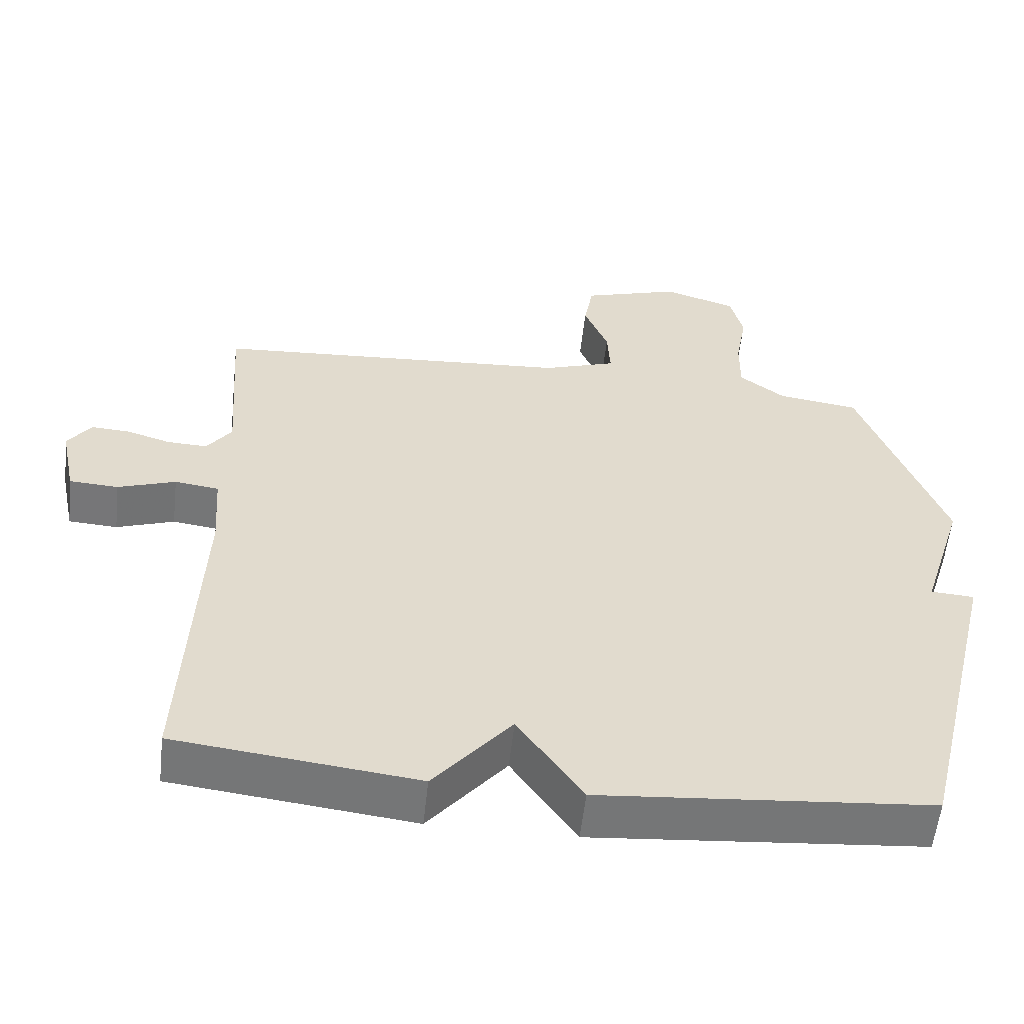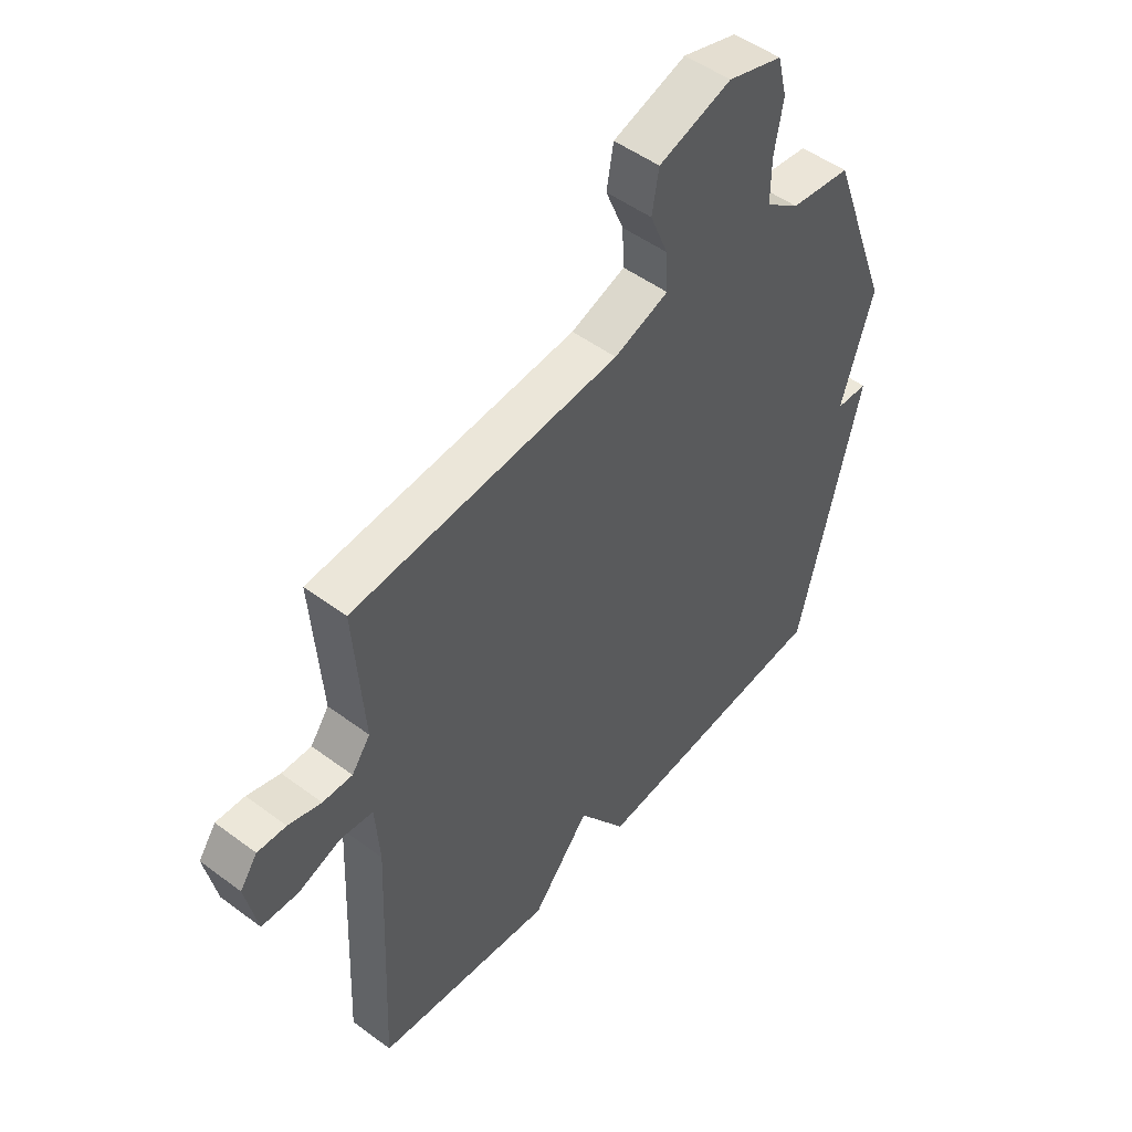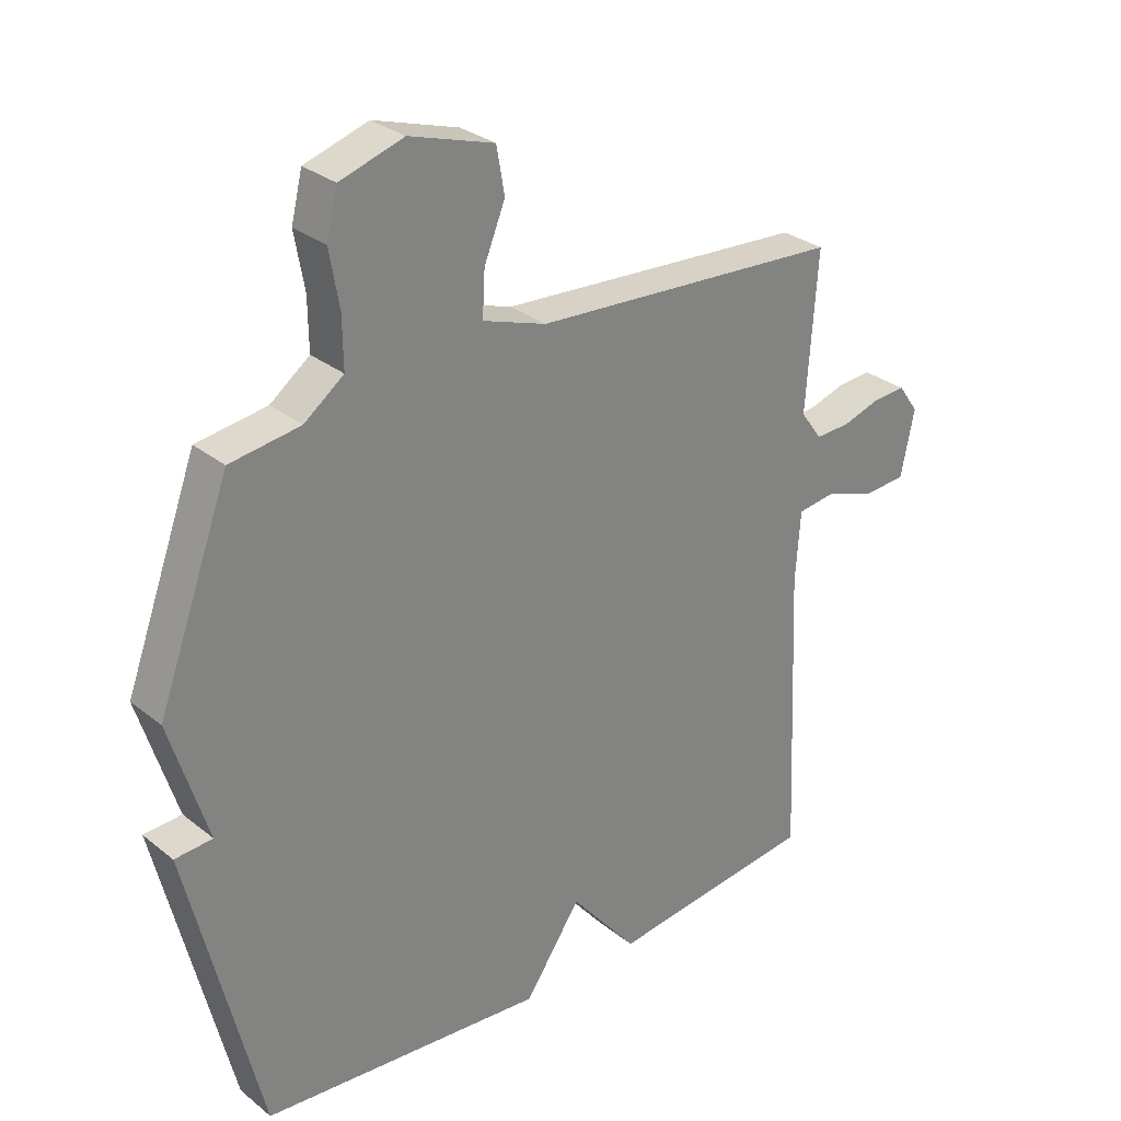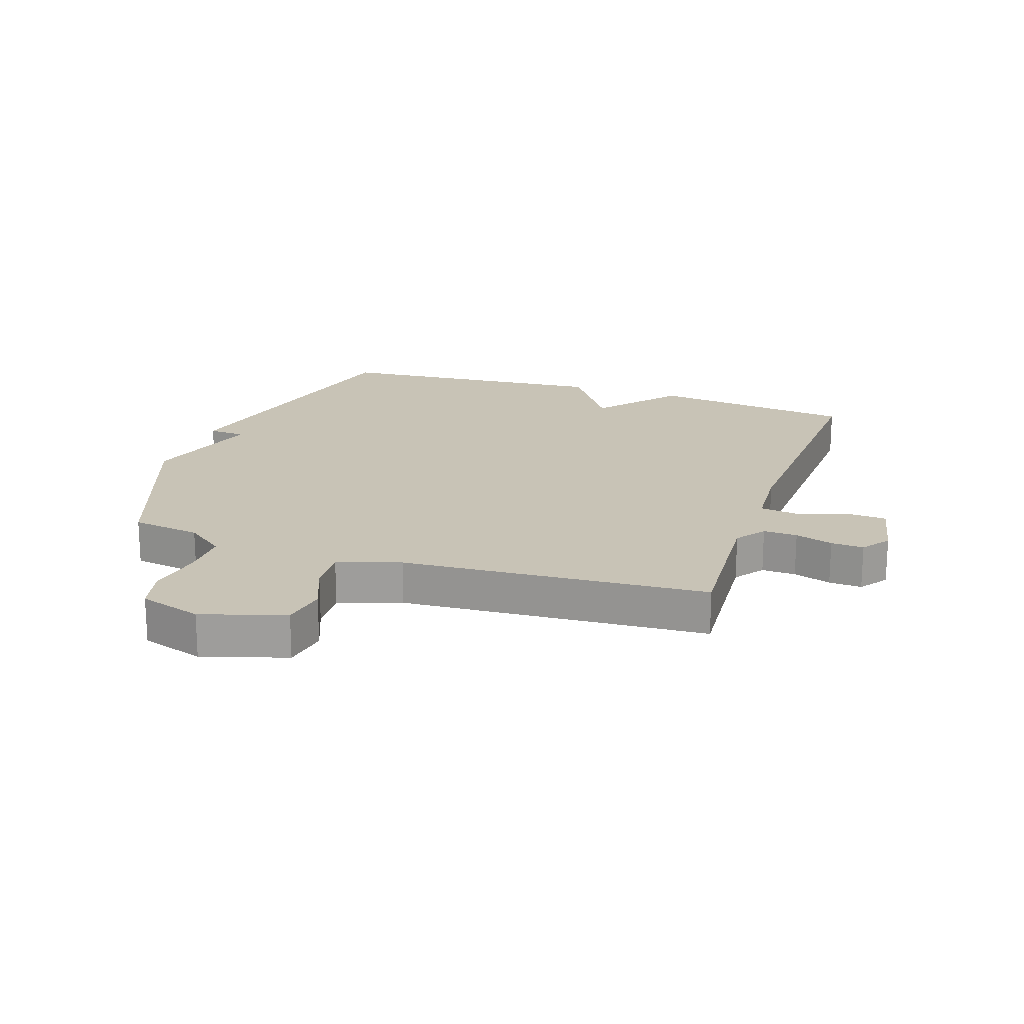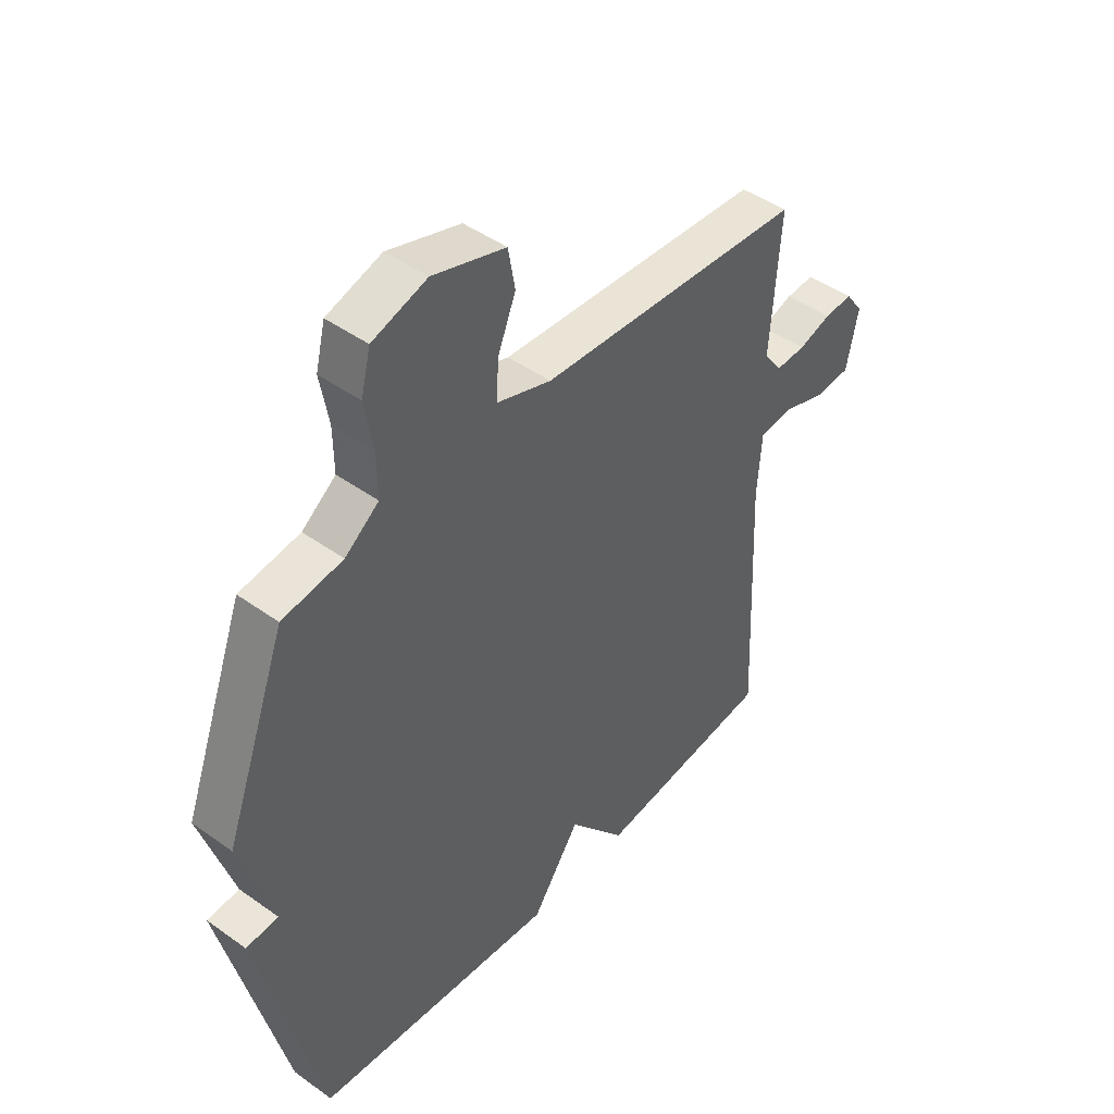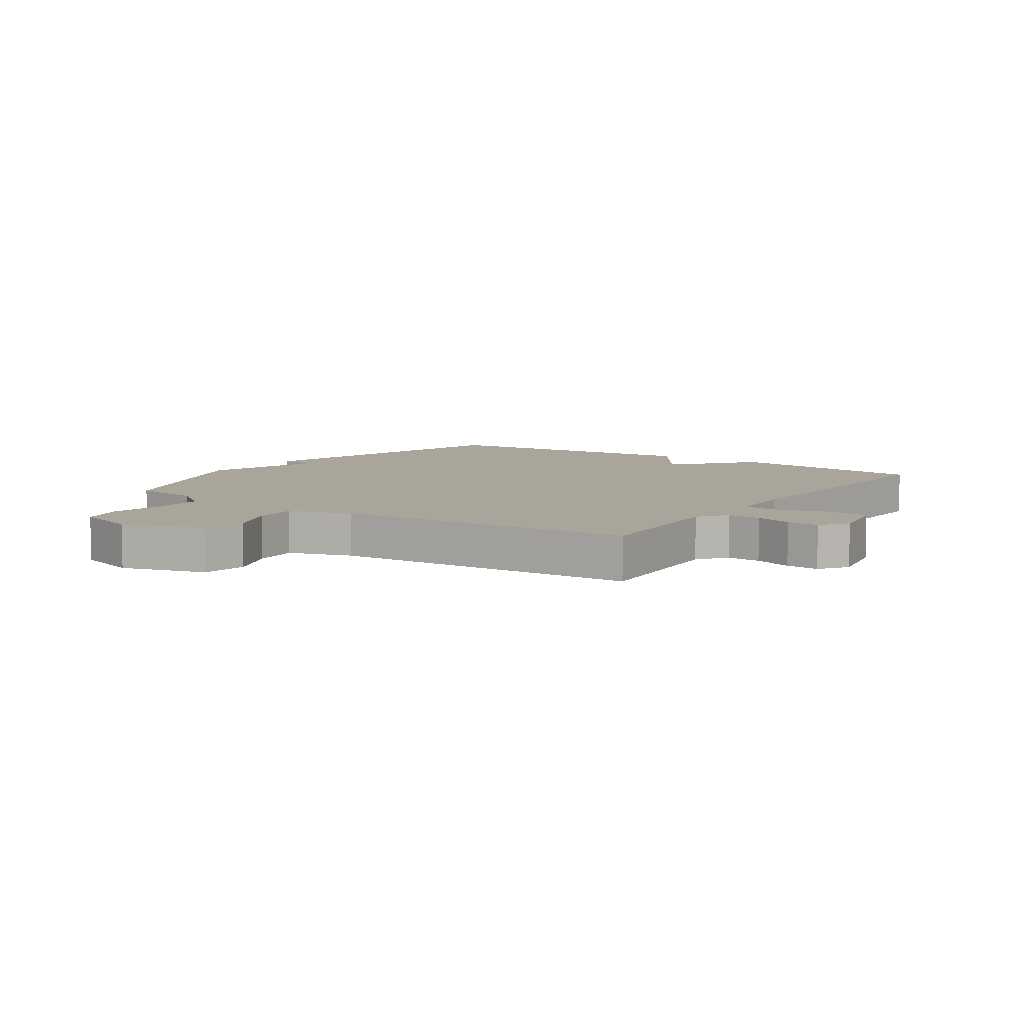
<metadata>
{"format":"obj","ext":"obj","renderer":"f3d","projection":"perspective","resolution":1024,"background":"white","views":[{"elev":-56.9,"azim":173.7,"up":"+Z"},{"elev":50.1,"azim":129.3,"up":"+Z"},{"elev":29.6,"azim":-40.8,"up":"+Z"},{"elev":19.4,"azim":18.9,"up":"+Y"},{"elev":45.6,"azim":-50.5,"up":"+Z"},{"elev":7.5,"azim":34.8,"up":"+Y"}]}
</metadata>
<code>
v 0.5 0.07 0.5
v 0.482 0.07 0.247
v 0.517 0.07 0.199
v 0.573 0.07 0.201
v 0.635 0.07 0.22
v 0.689 0.07 0.223
v 0.722 0.07 0.177
v 0.7 0.07 0.07
v 0.631 0.07 0.066
v 0.55 0.07 0.094
v 0.488 0.07 0.086
v 0.48 0.07 -0.028
v 0.5 0.07 -0.5
v 0.162 0.07 -0.54
v 0.053 0.07 -0.408
v -0.038 0.07 -0.54
v -0.5 0.07 -0.5
v -0.617 0.07 -0.016
v -0.556 0.07 -0.012
v -0.617 0.07 0.184
v -0.5 0.07 0.5
v -0.386 0.07 0.516
v -0.322 0.07 0.564
v -0.323 0.07 0.646
v -0.339 0.07 0.736
v -0.321 0.07 0.809
v -0.218 0.07 0.841
v -0.081 0.07 0.798
v -0.068 0.07 0.724
v -0.102 0.07 0.641
v -0.106 0.07 0.569
v -0.003 0.07 0.534
v 0.5 0 0.5
v 0.482 0 0.247
v 0.517 0 0.199
v 0.573 0 0.201
v 0.635 0 0.22
v 0.689 0 0.223
v 0.722 0 0.177
v 0.7 0 0.07
v 0.631 0 0.066
v 0.55 0 0.094
v 0.488 0 0.086
v 0.48 0 -0.028
v 0.5 0 -0.5
v 0.162 0 -0.54
v 0.053 0 -0.408
v -0.038 0 -0.54
v -0.5 0 -0.5
v -0.617 0 -0.016
v -0.556 0 -0.012
v -0.617 0 0.184
v -0.5 0 0.5
v -0.386 0 0.516
v -0.322 0 0.564
v -0.323 0 0.646
v -0.339 0 0.736
v -0.321 0 0.809
v -0.218 0 0.841
v -0.081 0 0.798
v -0.068 0 0.724
v -0.102 0 0.641
v -0.106 0 0.569
v -0.003 0 0.534
f 28 29 30
f 27 28 30
f 26 27 30
f 25 26 30
f 24 25 30
f 23 24 30 31
f 22 23 31 32
f 32 1 2
f 22 32 2
f 21 22 2
f 20 21 2
f 19 20 2
f 17 18 19
f 16 17 19
f 15 16 19
f 12 13 14 15
f 15 19 2
f 12 15 2
f 11 12 2
f 8 9 10
f 7 8 10
f 6 7 10
f 5 6 10
f 4 5 10
f 3 4 10 11
f 2 3 11
f 62 61 60
f 62 60 59
f 62 59 58
f 62 58 57
f 62 57 56
f 63 62 56 55
f 64 63 55 54
f 34 33 64
f 34 64 54
f 34 54 53
f 34 53 52
f 34 52 51
f 51 50 49
f 51 49 48
f 51 48 47
f 47 46 45 44
f 34 51 47
f 34 47 44
f 34 44 43
f 42 41 40
f 42 40 39
f 42 39 38
f 42 38 37
f 42 37 36
f 43 42 36 35
f 43 35 34
f 1 33 34 2
f 2 34 35 3
f 3 35 36 4
f 4 36 37 5
f 5 37 38 6
f 6 38 39 7
f 7 39 40 8
f 8 40 41 9
f 9 41 42 10
f 10 42 43 11
f 11 43 44 12
f 12 44 45 13
f 13 45 46 14
f 14 46 47 15
f 15 47 48 16
f 16 48 49 17
f 17 49 50 18
f 18 50 51 19
f 19 51 52 20
f 20 52 53 21
f 21 53 54 22
f 22 54 55 23
f 23 55 56 24
f 24 56 57 25
f 25 57 58 26
f 26 58 59 27
f 27 59 60 28
f 28 60 61 29
f 29 61 62 30
f 30 62 63 31
f 31 63 64 32
f 32 64 33 1

</code>
